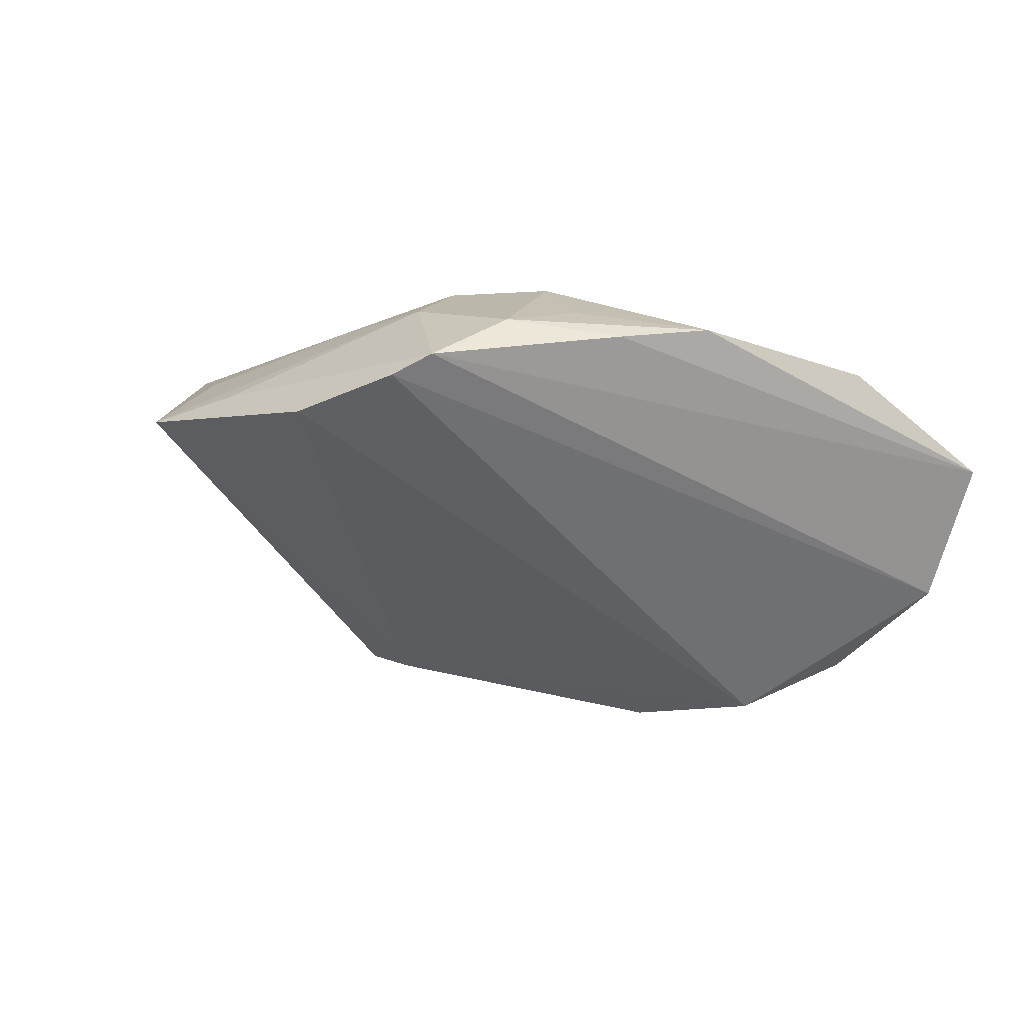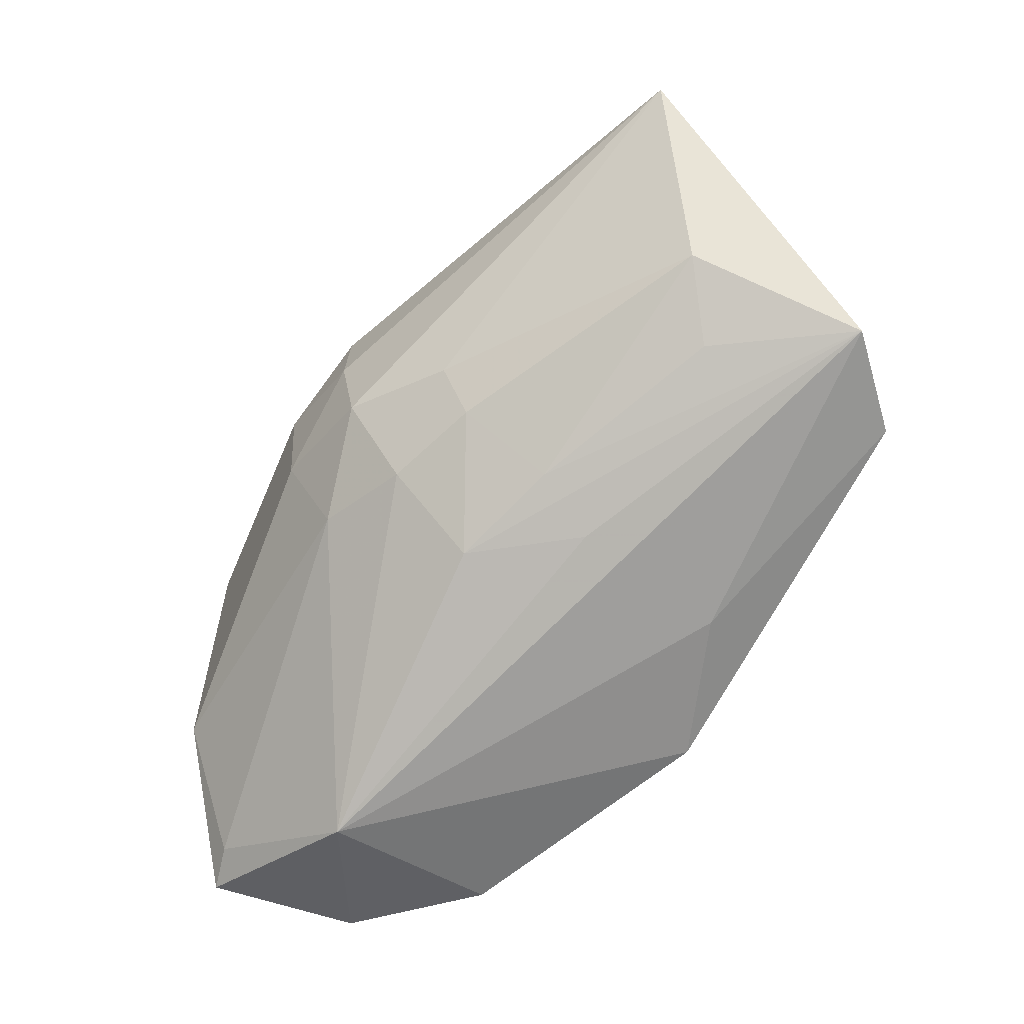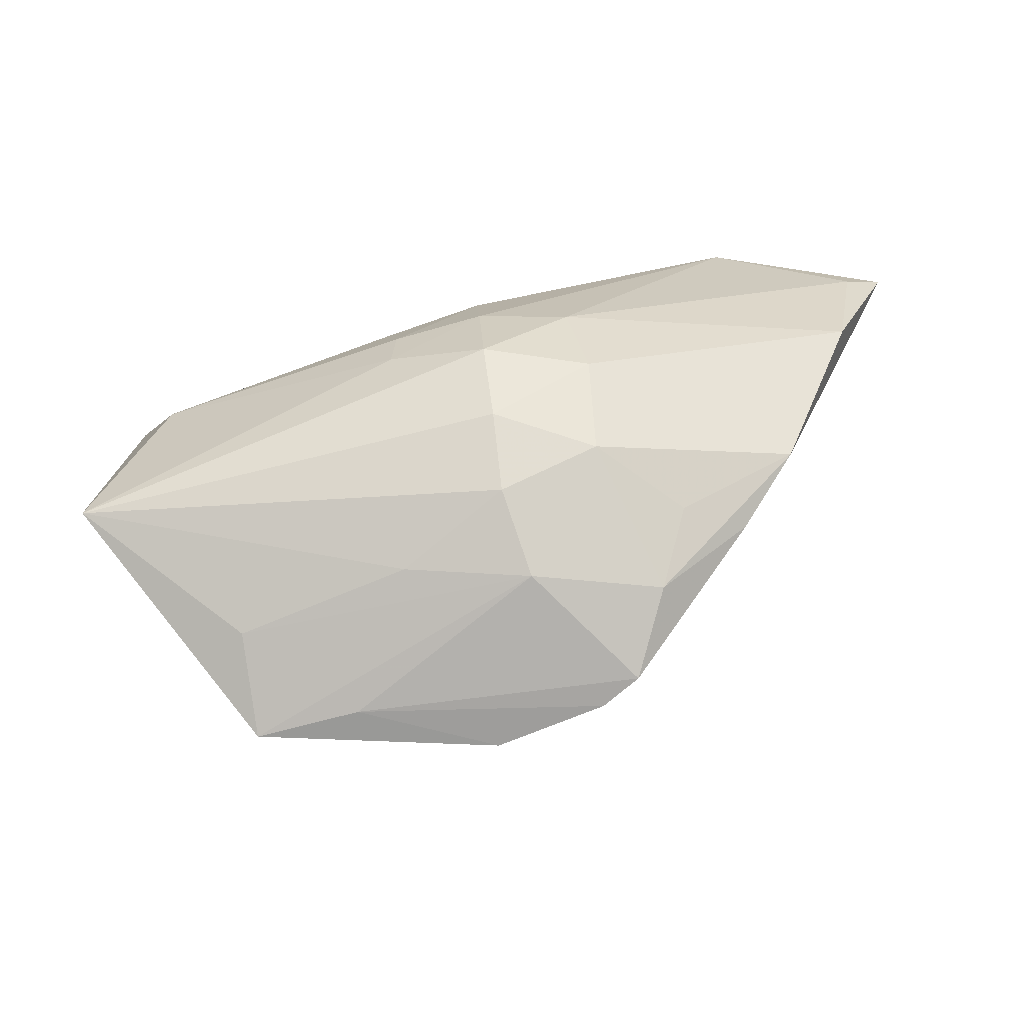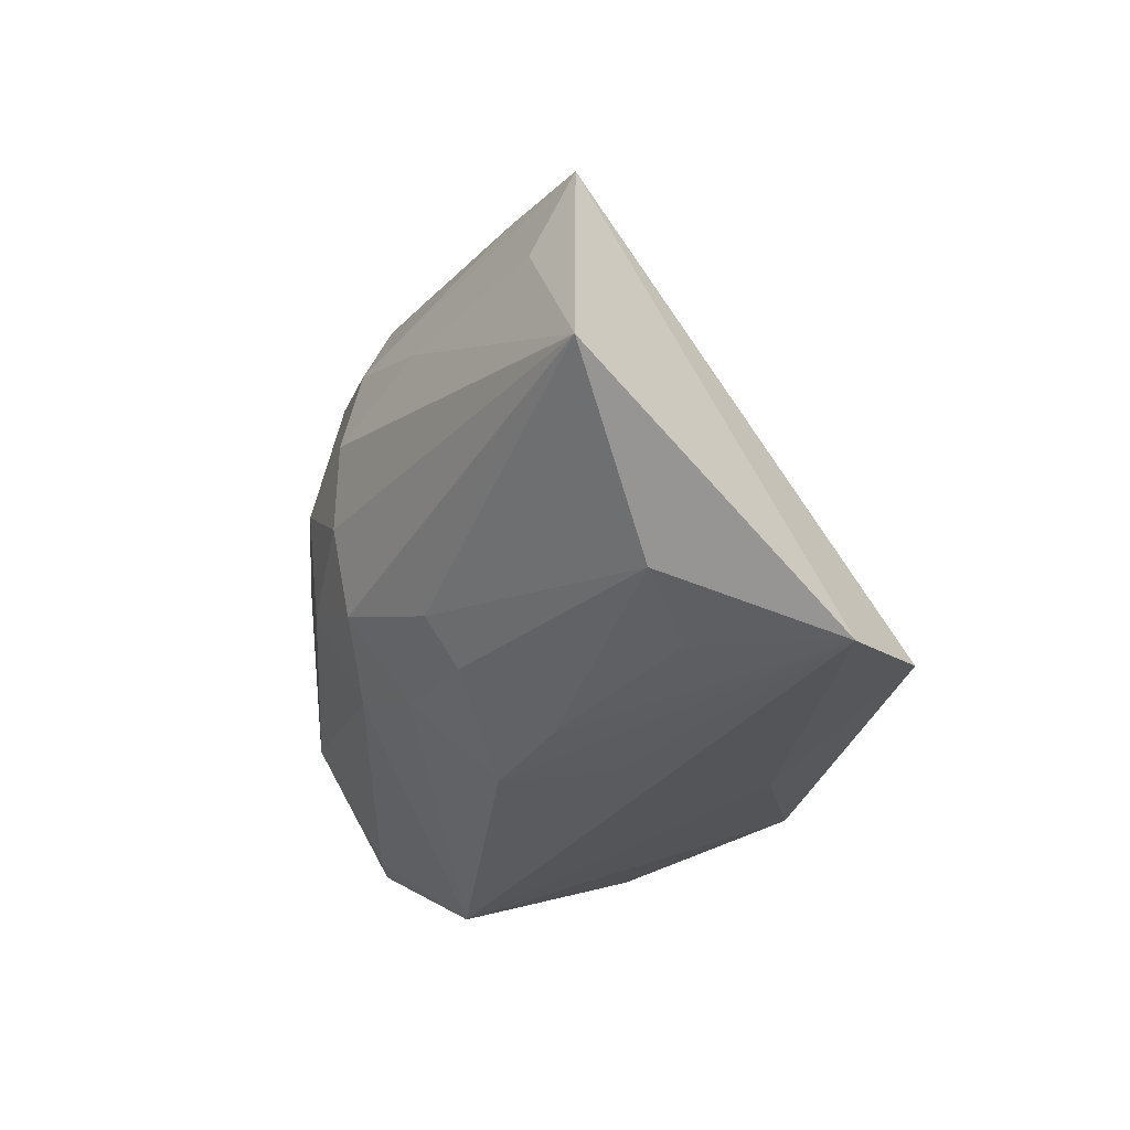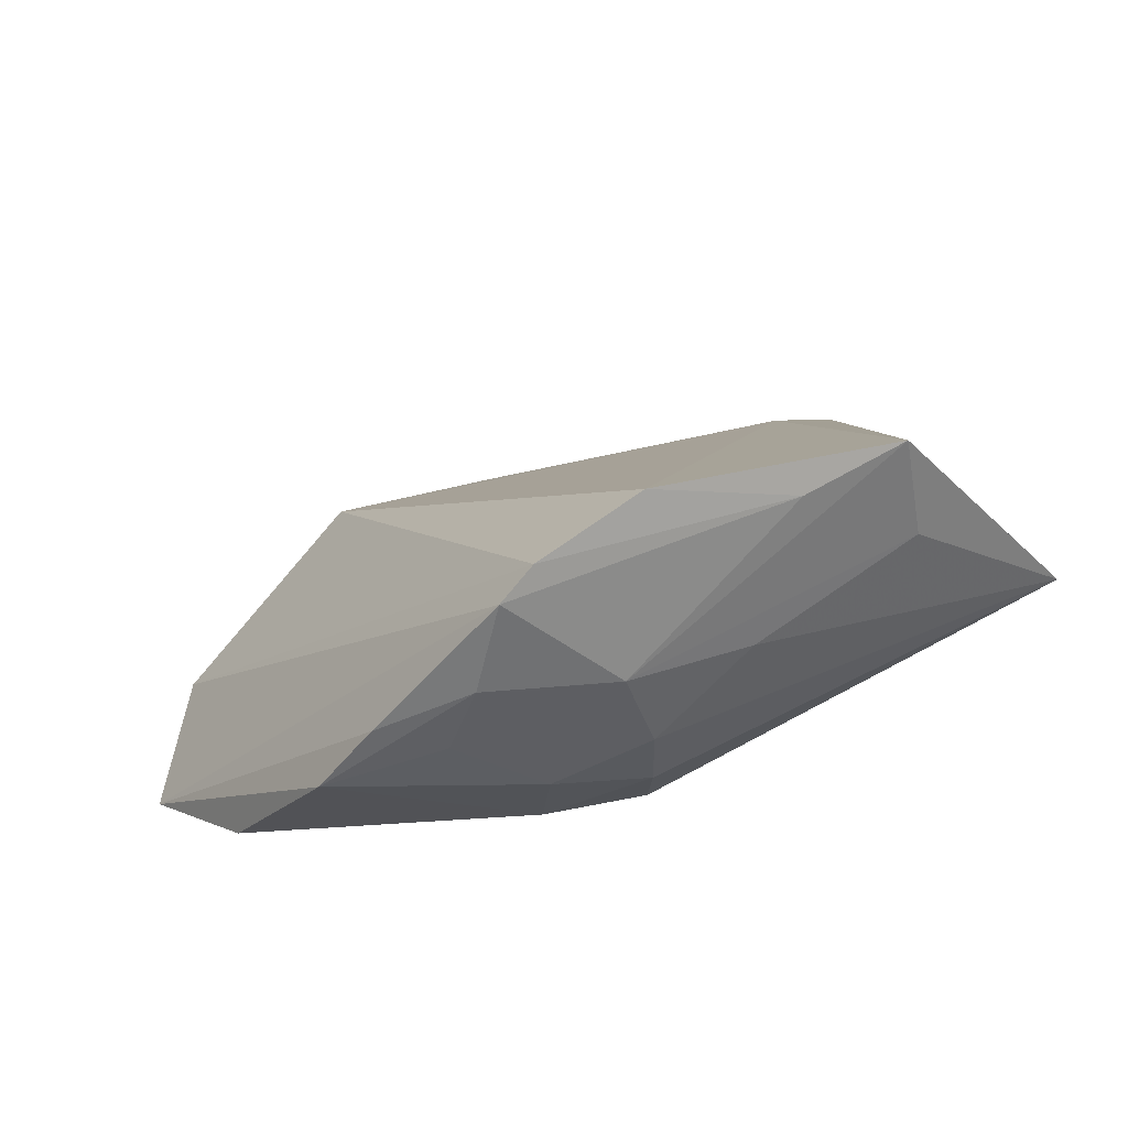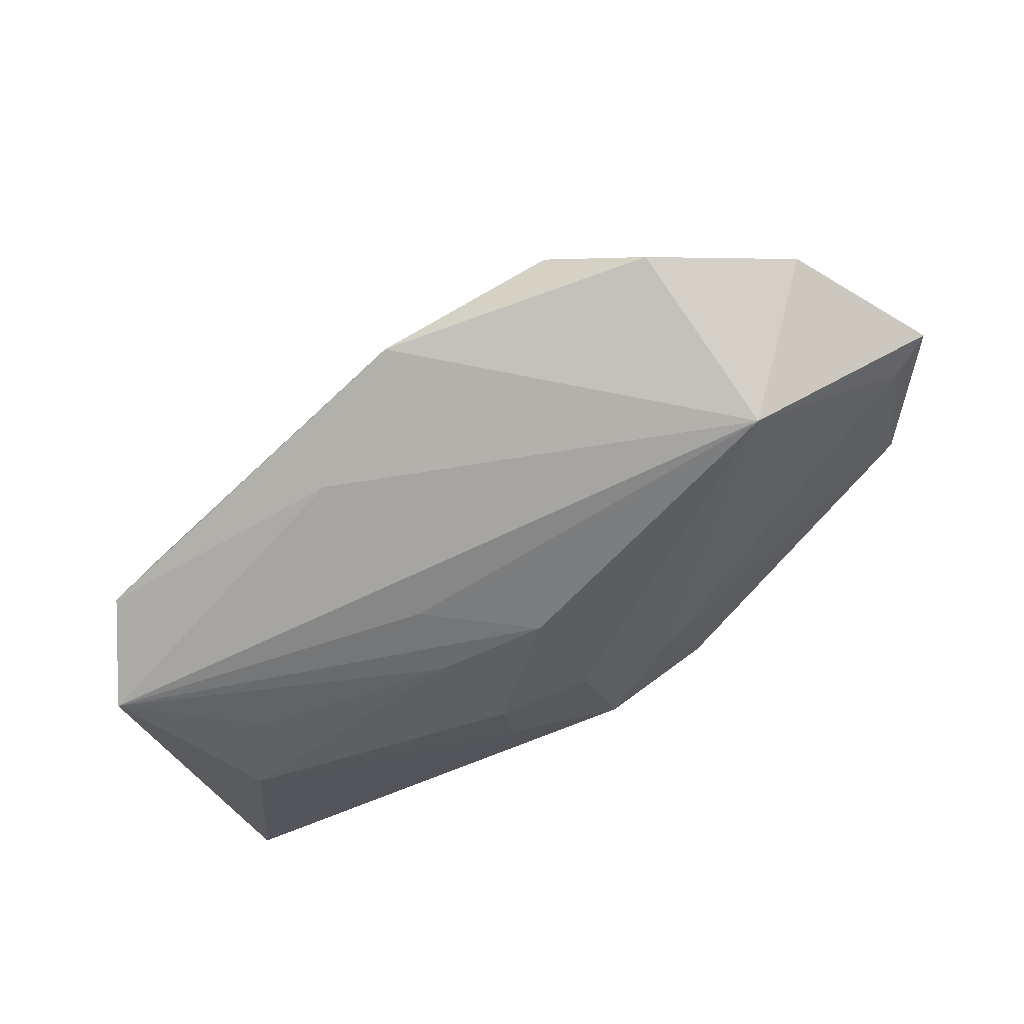
<metadata>
{"format":"obj","ext":"obj","renderer":"f3d","projection":"perspective","resolution":1024,"background":"white","views":[{"elev":-0.6,"azim":-143.2,"up":"+Z"},{"elev":-65.7,"azim":51.9,"up":"+Y"},{"elev":65.0,"azim":174.3,"up":"+Z"},{"elev":-18.7,"azim":69.3,"up":"+Y"},{"elev":62.9,"azim":-15.8,"up":"+Y"},{"elev":-78.2,"azim":-145.4,"up":"+Y"}]}
</metadata>
<code>
v -0.6239 -0.2034 0.2007
v -0.4639 -0.2688 -0.1171
v -0.02375 -0.2548 0.08506
v -0.2593 0.1631 0.1632
v -0.2006 -0.2364 0.2021
v -0.2827 -0.303 0.1396
v -0.3132 -0.308 -0.1343
v -0.202 -0.3068 -0.06774
v -0.1901 0.02163 0.2474
v -0.1379 0.1261 0.1826
v -0.5358 -0.3259 -0.07612
v -0.6378 -0.3202 -0.003118
v -0.04682 0.133 0.1617
v -0.03843 -0.2539 -0.09223
v -0.691 -0.3059 0.1125
v 0.07053 -0.2674 -0.005892
v 0.01508 -0.2629 -0.08414
v -0.2049 -0.3073 0.06915
v -0.1939 -0.1979 0.2328
v -0.189 -0.2838 0.1259
v -0.3 0.04429 0.2596
v -0.6558 -0.3001 0.1289
v -0.2813 -0.03013 0.2827
v -0.3539 0.1456 0.1926
v -0.04117 0.04973 0.2023
v -0.2807 -0.1037 0.2859
v -0.279 -0.1781 0.272
v -0.2807 -0.2455 0.2163
v -0.3681 -0.06342 0.2841
v -0.4148 0.05991 0.2441
v -0.4414 -0.009921 0.2539
v -0.3721 -0.152 0.2745
v -0.3609 -0.2262 0.2342
v 0.02336 -0.214 0.1337
v 0.09589 -0.07553 0.2173
v -0.3856 0.1295 0.2103
v -0.4973 0.002313 0.2285
v -0.5474 -0.06192 0.2362
v -0.537 -0.3707 0.08145
f 13 35 16
f 38 15 1
f 25 35 13
f 25 13 21
f 39 15 12
f 16 35 34
f 17 13 16
f 39 7 8
f 16 39 8
f 8 7 17
f 17 16 8
f 18 6 39
f 16 6 18
f 18 39 16
f 27 35 26
f 32 29 38
f 32 38 1
f 26 29 32
f 32 27 26
f 32 1 33
f 33 27 32
f 12 15 36
f 9 35 25
f 9 25 21
f 11 7 39
f 11 39 12
f 2 7 11
f 12 2 11
f 3 16 34
f 14 4 13
f 14 13 17
f 17 7 14
f 2 4 14
f 14 7 2
f 21 29 23
f 23 29 26
f 9 21 23
f 26 35 23
f 23 35 9
f 1 15 22
f 33 1 22
f 22 15 39
f 22 39 33
f 24 4 2
f 24 2 12
f 24 12 36
f 21 13 10
f 36 21 10
f 24 36 10
f 13 4 10
f 10 4 24
f 37 15 38
f 36 15 37
f 30 29 21
f 30 21 36
f 30 36 37
f 37 38 30
f 20 6 16
f 20 16 3
f 3 34 20
f 5 6 20
f 20 34 5
f 28 6 5
f 39 6 28
f 33 39 28
f 28 27 33
f 19 35 27
f 34 35 19
f 5 34 19
f 19 27 28
f 28 5 19
f 38 29 31
f 31 29 30
f 30 38 31

</code>
